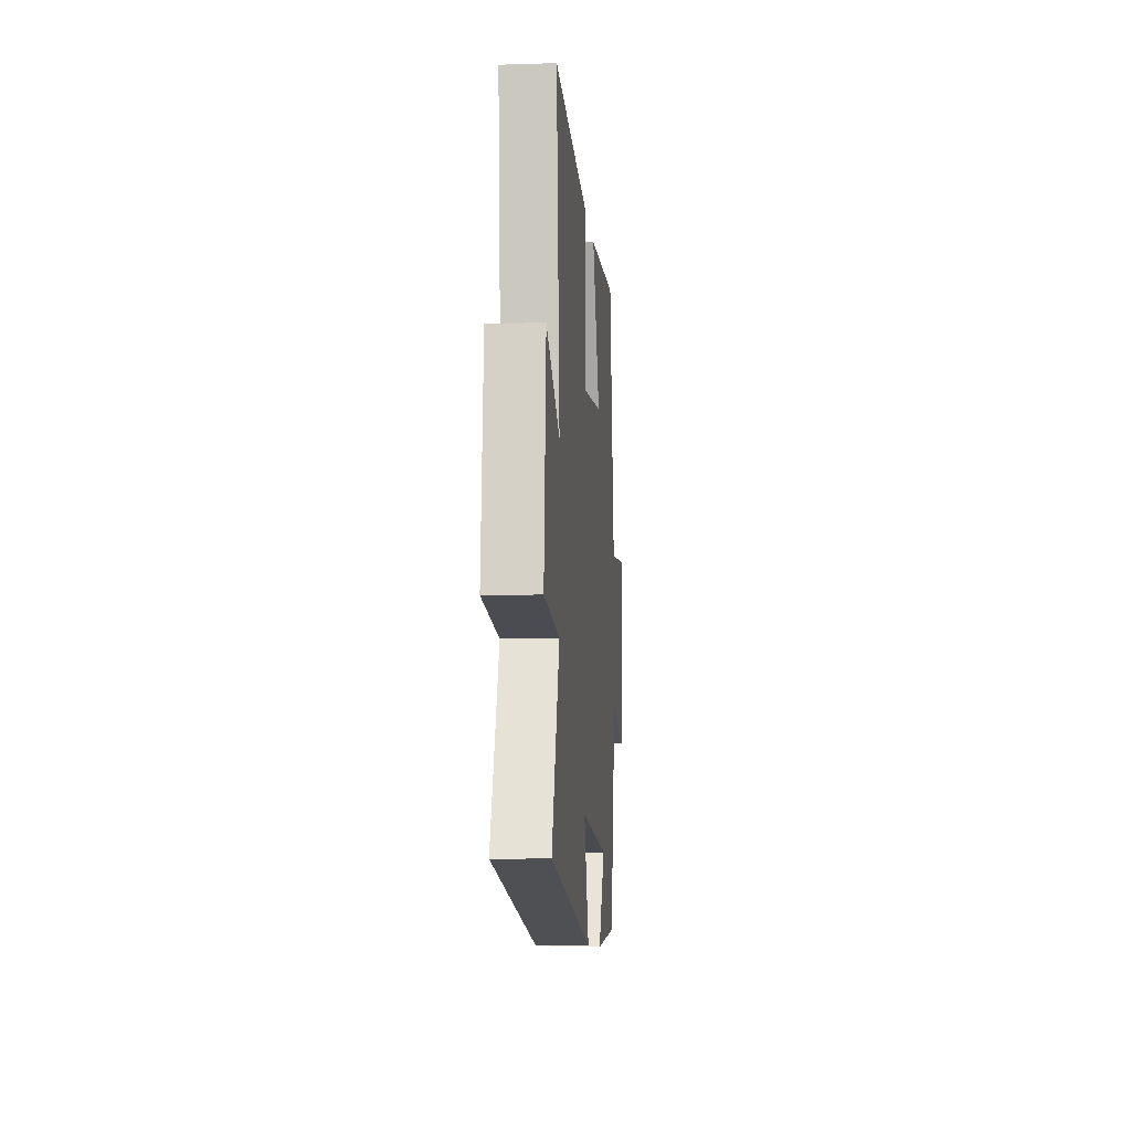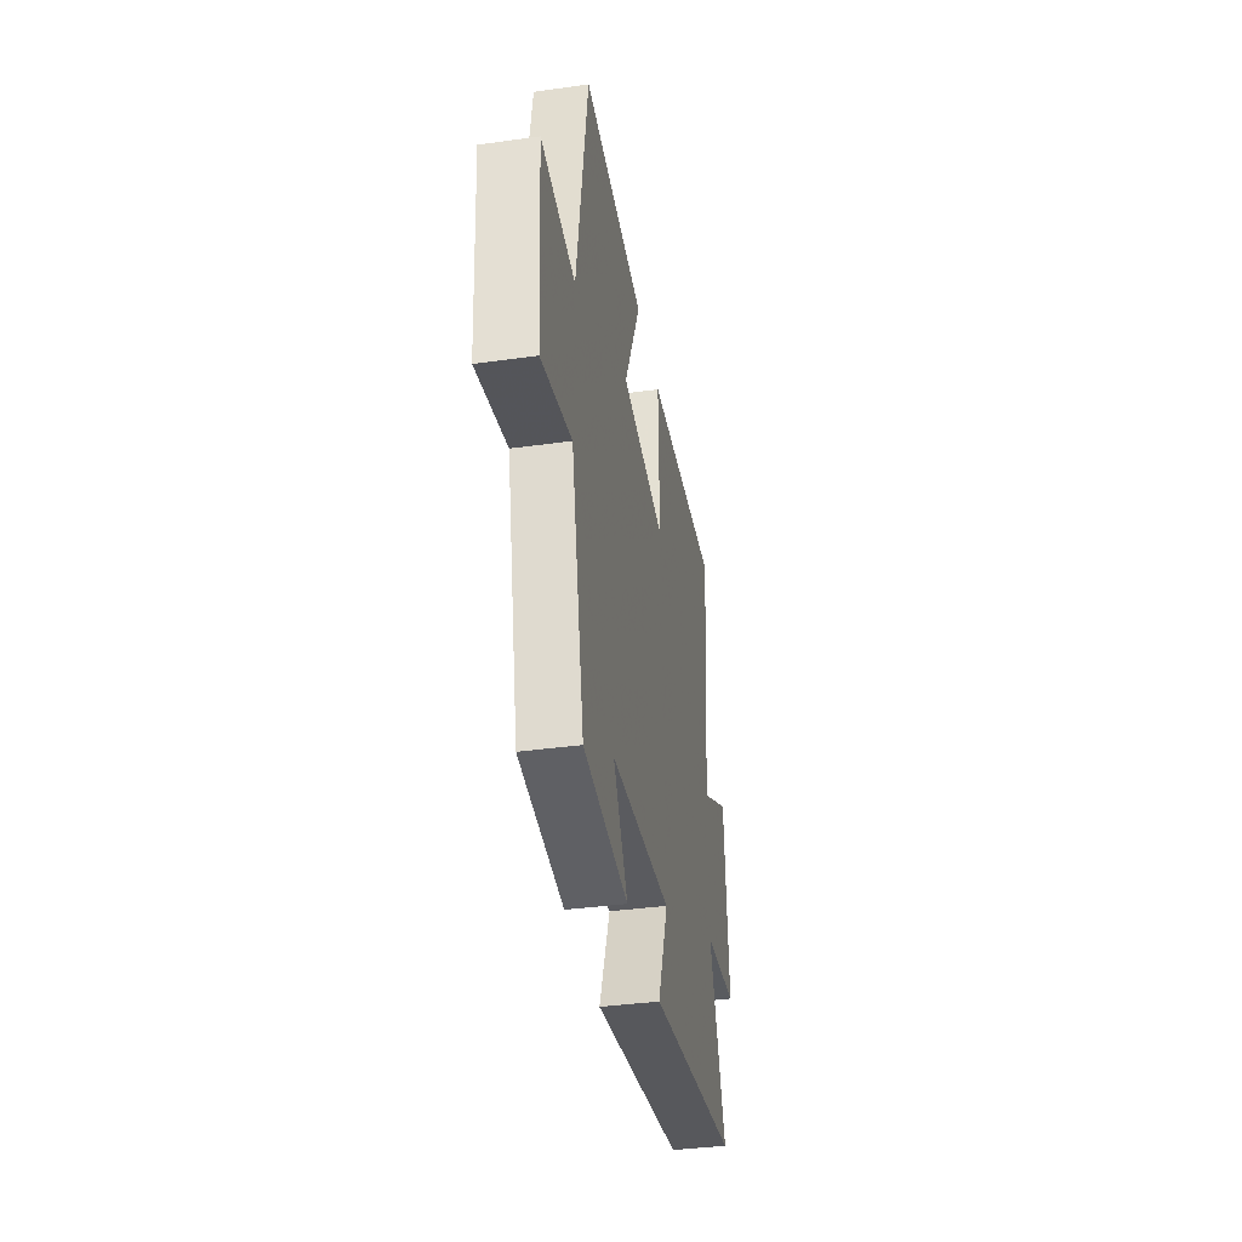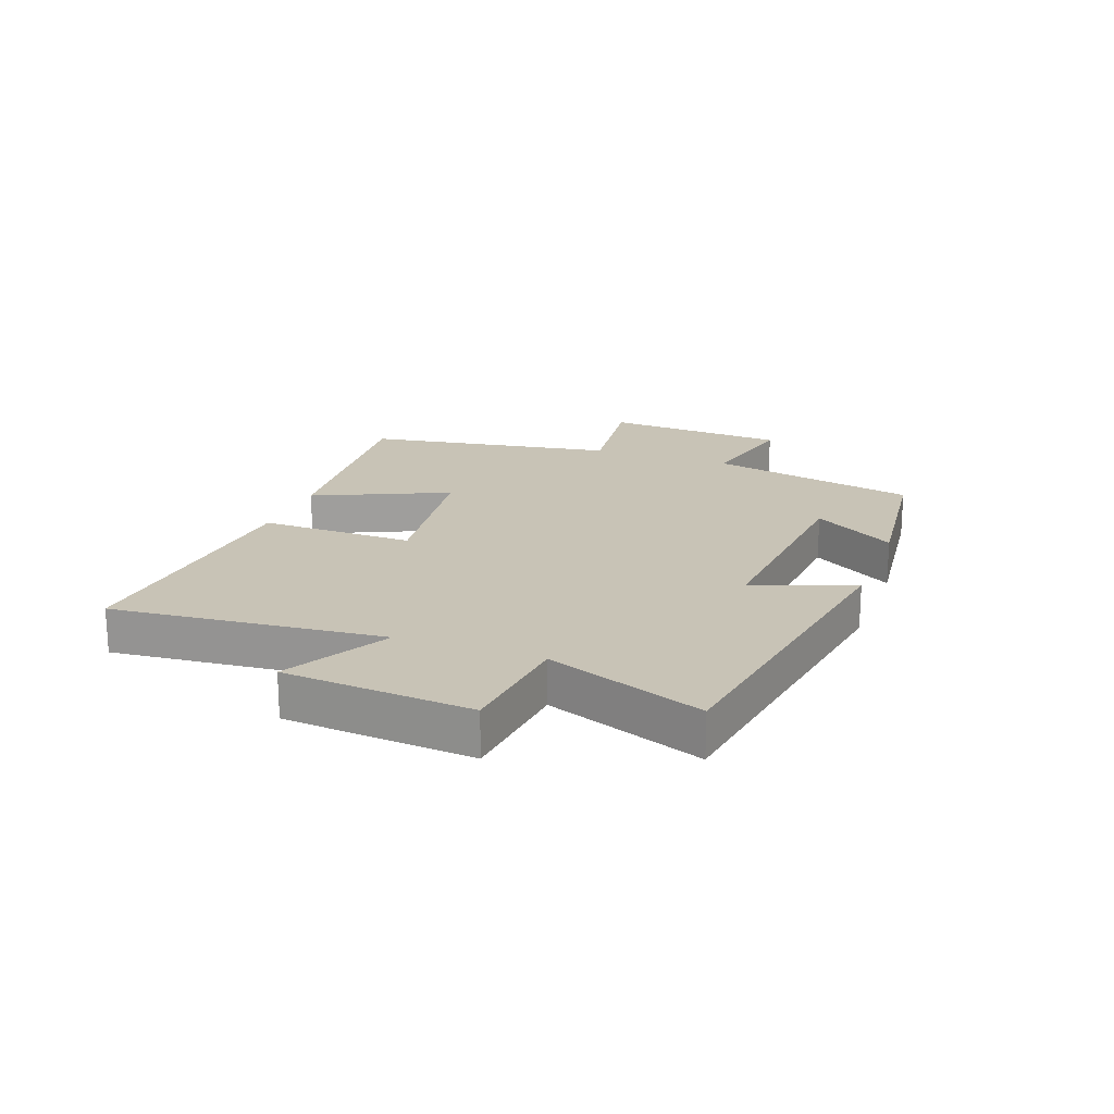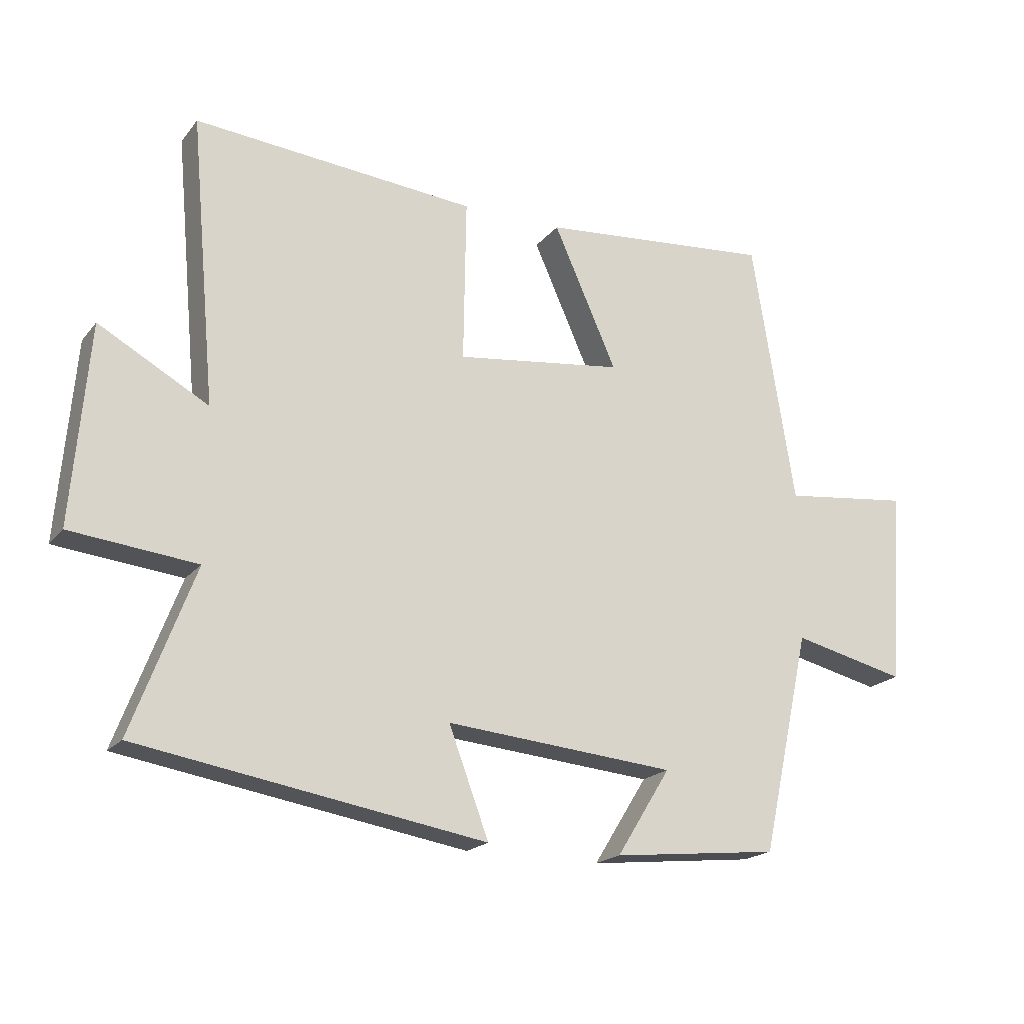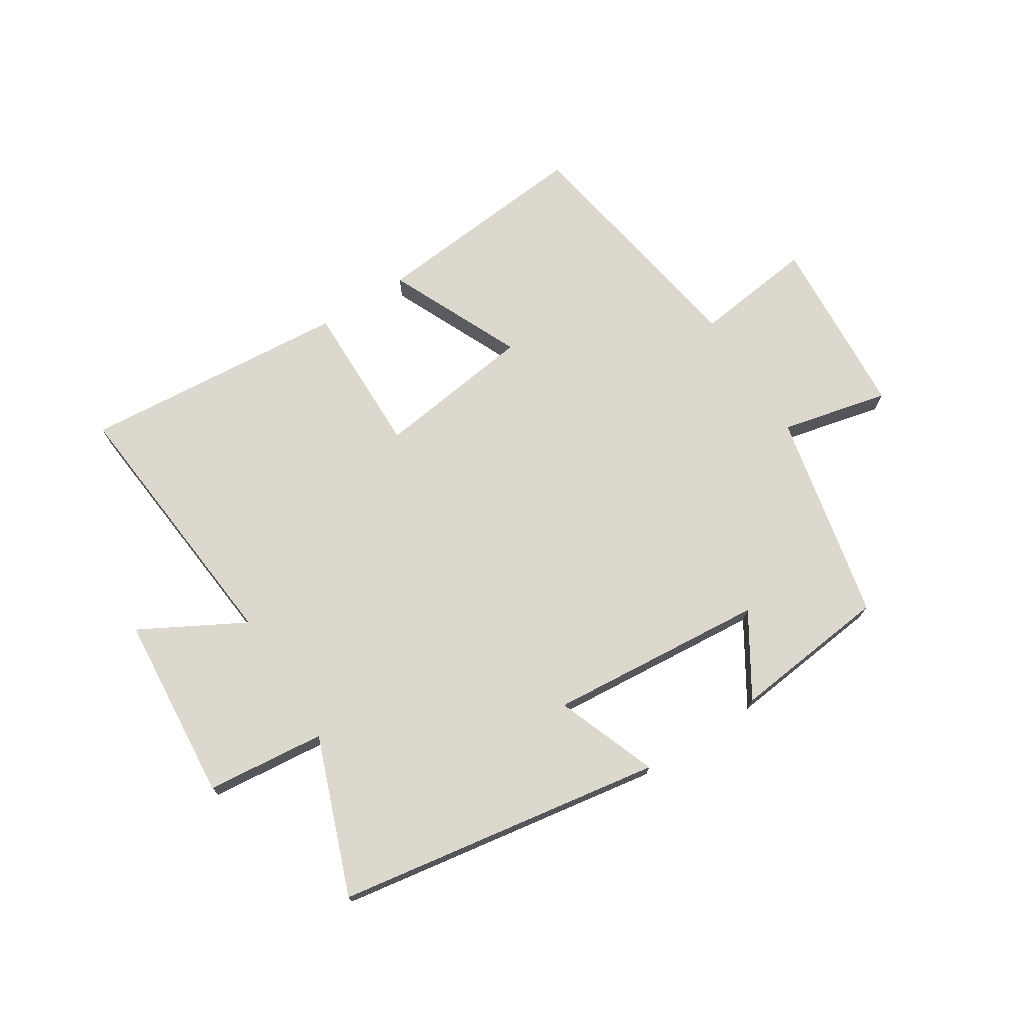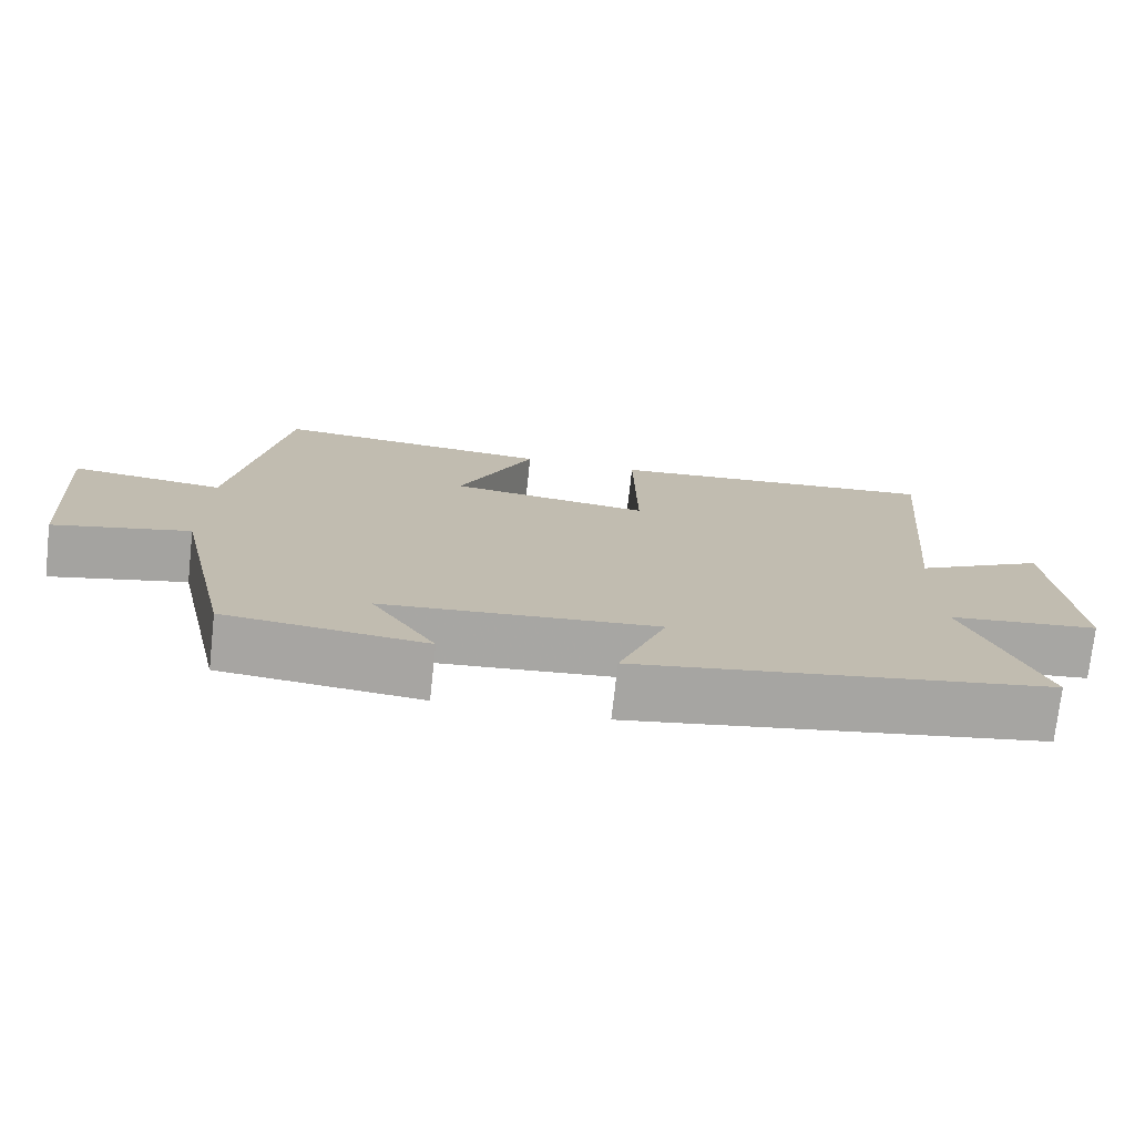
<metadata>
{"format":"obj","ext":"obj","renderer":"f3d","projection":"perspective","resolution":1024,"background":"white","views":[{"elev":-9.4,"azim":94.8,"up":"+Z"},{"elev":-38.1,"azim":-80.0,"up":"+Z"},{"elev":19.4,"azim":110.1,"up":"+Y"},{"elev":-19.5,"azim":153.1,"up":"+Z"},{"elev":72.5,"azim":147.3,"up":"+Y"},{"elev":-74.4,"azim":-6.3,"up":"+Z"}]}
</metadata>
<code>
v -0.433 0.07 0.533
v -0.064 0.07 0.5
v -0.164 0.07 0.277
v 0.1 0.07 0.243
v 0.096 0.07 0.5
v 0.541 0.07 0.538
v 0.5 0.07 0.088
v 0.672 0.07 0.183
v 0.698 0.07 -0.129
v 0.5 0.07 -0.15
v 0.598 0.07 -0.41
v 0.054 0.07 -0.5
v 0.117 0.07 -0.332
v -0.245 0.07 -0.364
v -0.16 0.07 -0.5
v -0.423 0.07 -0.472
v -0.5 0.07 -0.124
v -0.679 0.07 -0.166
v -0.701 0.07 0.14
v -0.5 0.07 0.116
v -0.433 0 0.533
v -0.064 0 0.5
v -0.164 0 0.277
v 0.1 0 0.243
v 0.096 0 0.5
v 0.541 0 0.538
v 0.5 0 0.088
v 0.672 0 0.183
v 0.698 0 -0.129
v 0.5 0 -0.15
v 0.598 0 -0.41
v 0.054 0 -0.5
v 0.117 0 -0.332
v -0.245 0 -0.364
v -0.16 0 -0.5
v -0.423 0 -0.472
v -0.5 0 -0.124
v -0.679 0 -0.166
v -0.701 0 0.14
v -0.5 0 0.116
f 17 18 19 20
f 1 2 3
f 20 1 3
f 17 20 3
f 14 15 16 17
f 17 3 4
f 14 17 4
f 13 14 4
f 10 11 12 13
f 10 13 4 5
f 7 8 9 10
f 7 10 5
f 5 6 7
f 40 39 38 37
f 23 22 21
f 23 21 40
f 23 40 37
f 37 36 35 34
f 24 23 37
f 24 37 34
f 24 34 33
f 33 32 31 30
f 25 24 33 30
f 30 29 28 27
f 25 30 27
f 27 26 25
f 1 21 22 2
f 2 22 23 3
f 3 23 24 4
f 4 24 25 5
f 5 25 26 6
f 6 26 27 7
f 7 27 28 8
f 8 28 29 9
f 9 29 30 10
f 10 30 31 11
f 11 31 32 12
f 12 32 33 13
f 13 33 34 14
f 14 34 35 15
f 15 35 36 16
f 16 36 37 17
f 17 37 38 18
f 18 38 39 19
f 19 39 40 20
f 20 40 21 1

</code>
